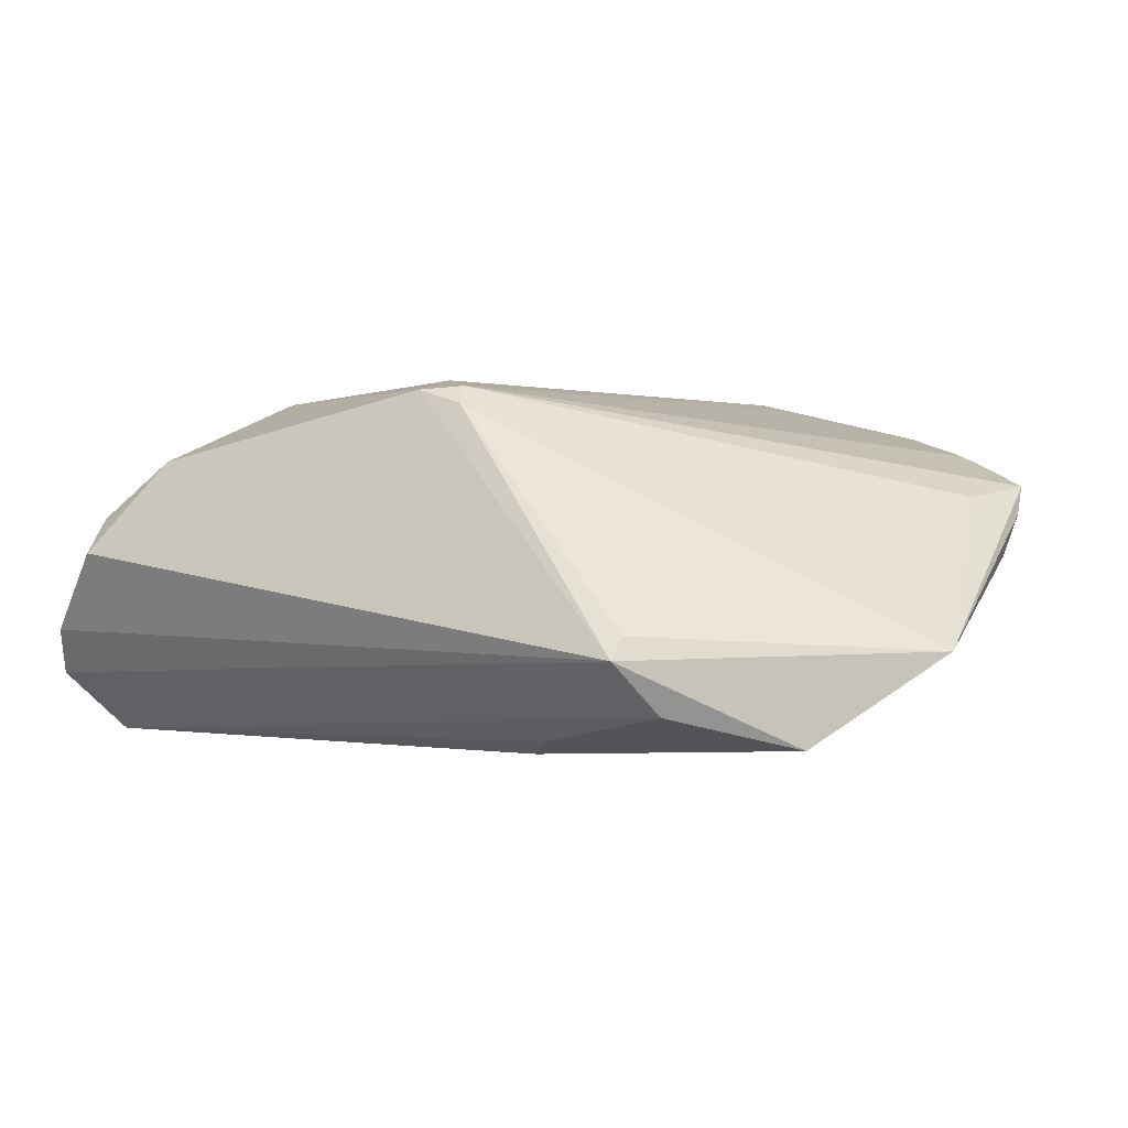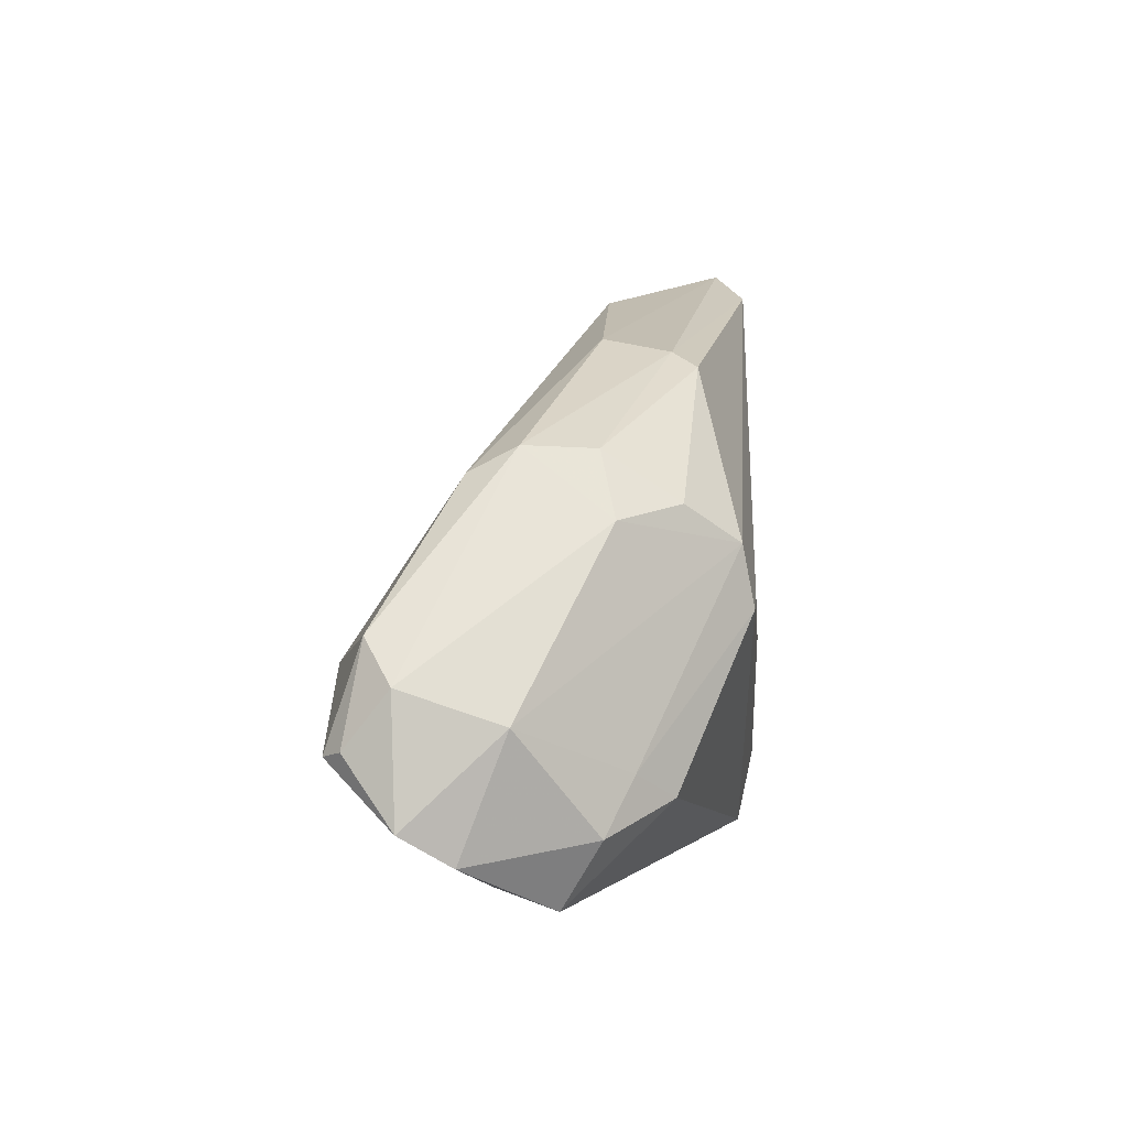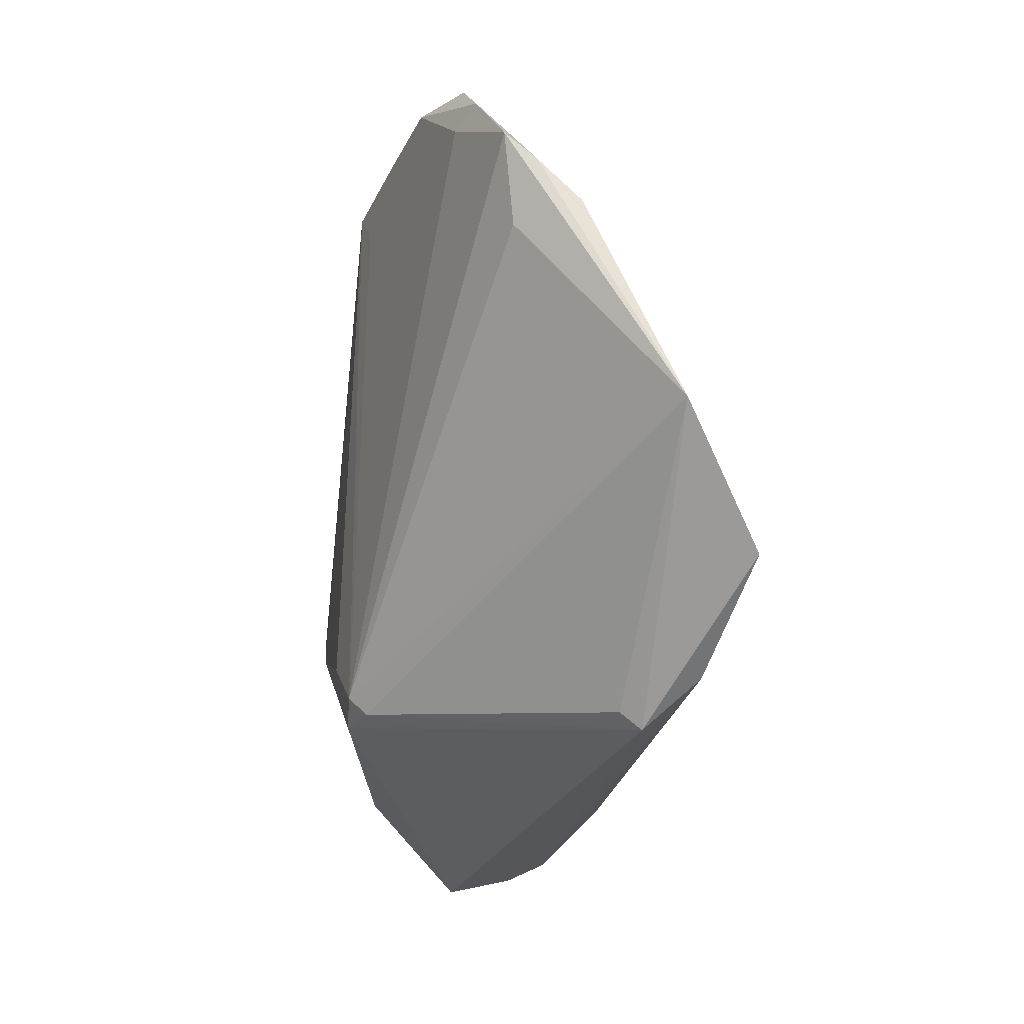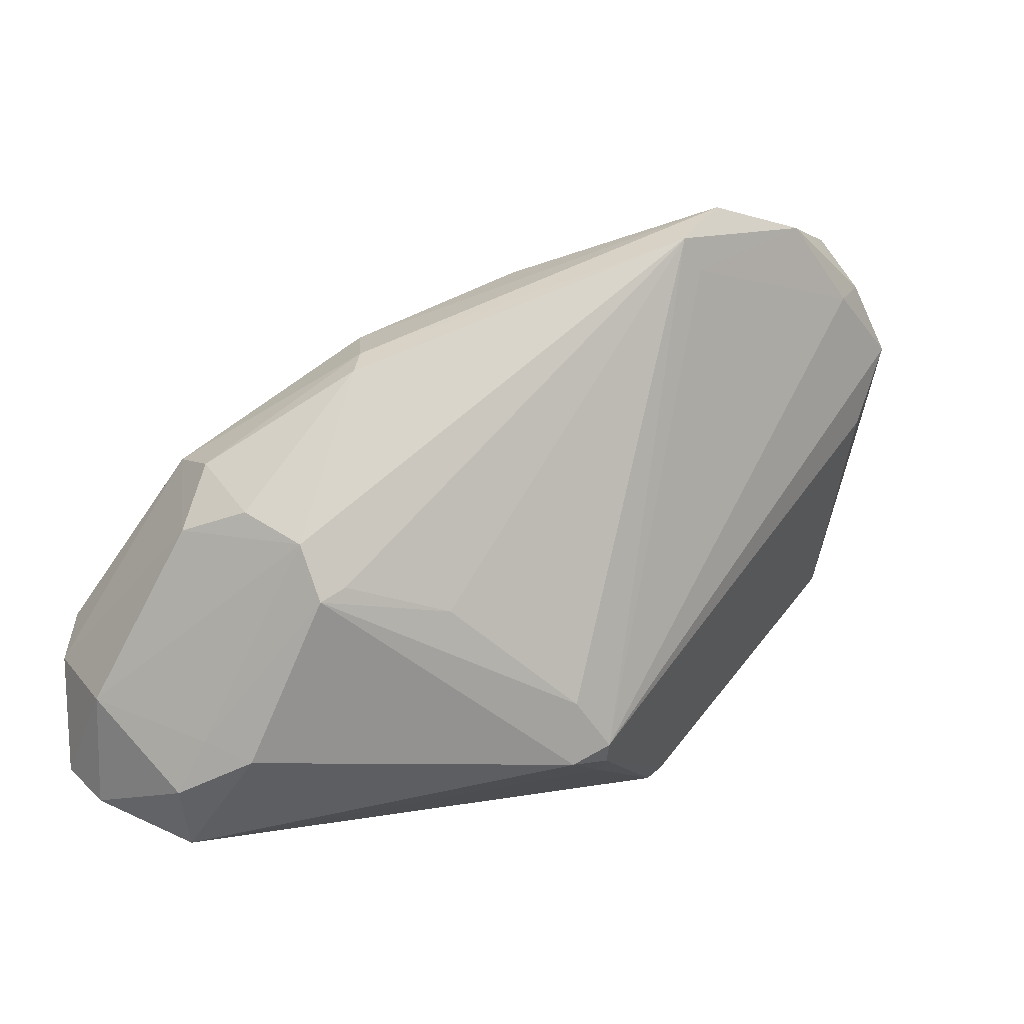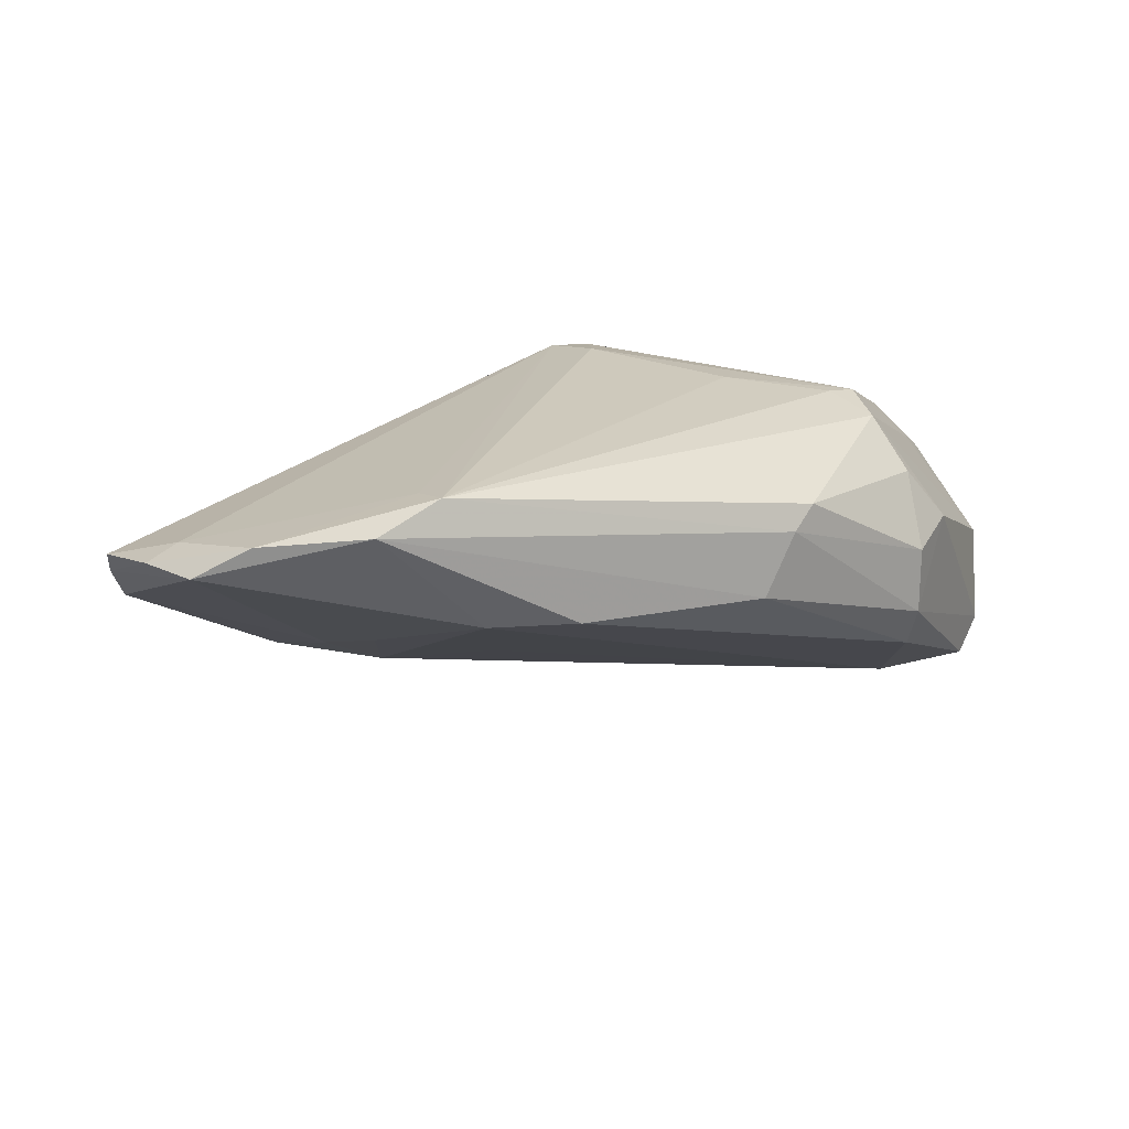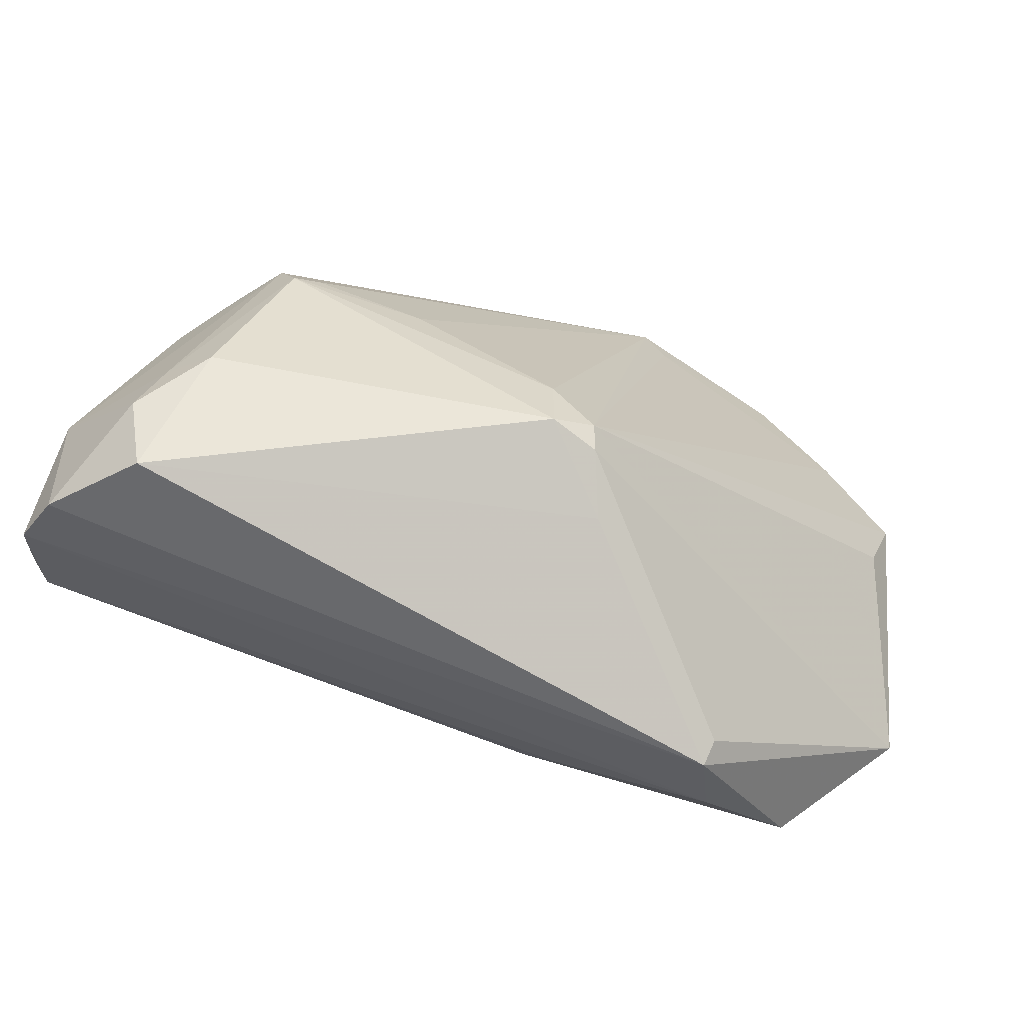
<metadata>
{"format":"obj","ext":"obj","renderer":"f3d","projection":"perspective","resolution":1024,"background":"white","views":[{"elev":0.1,"azim":29.3,"up":"+Z"},{"elev":-6.0,"azim":-87.8,"up":"+Y"},{"elev":-25.1,"azim":80.6,"up":"+Y"},{"elev":2.8,"azim":-28.6,"up":"+Y"},{"elev":22.4,"azim":-178.4,"up":"+Z"},{"elev":-73.8,"azim":-20.5,"up":"+Y"}]}
</metadata>
<code>
v 0.03558 -0.01263 -0.01551
v 0.03861 -0.02101 -0.01801
v 0.02111 0.001217 -0.01139
v -0.002201 -0.02681 0.01807
v 0.04756 0.012 0.0008566
v -0.0215 0.01976 0.004597
v 0.04965 -0.01026 -0.008541
v 0.04726 0.01936 0.0086
v 0.04152 0.02672 0.01067
v -0.04093 -0.02276 0.007854
v 0.02656 0.007738 -0.006522
v 0.03599 0.03207 0.01118
v -0.04257 -0.0006733 0.006198
v -0.002677 -0.01992 0.01954
v 0.04179 -0.0129 -0.01312
v -0.0394 0.006213 0.004735
v 0.002927 -0.02697 0.01652
v 0.04456 0.01037 0.007231
v 0.007458 0.009331 -0.006525
v -0.03813 -0.01279 -0.01858
v -0.02635 0.01598 0.01375
v -0.03706 -0.02479 0.01144
v -0.0341 -0.001756 0.01756
v -0.04917 -0.019 -0.002663
v 0.03838 0.0252 0.01238
v 0.01365 0.02738 0.01875
v -0.02447 0.01785 0.0113
v 0.04786 0.01623 0.00544
v 0.03422 -0.004595 -0.0122
v -0.03999 -0.0347 0.001178
v -0.03238 -0.007659 0.0187
v 0.01718 0.0347 0.01674
v -0.0394 0.006557 -0.002449
v -0.04737 -0.03085 -0.007334
v 0.02491 -0.03308 -0.006764
v 0.02051 0.02581 0.004734
v 0.02946 0.033 0.01498
v -0.04806 -0.02103 -0.01713
v -0.04601 -0.02133 -0.01892
v 0.02742 -0.02997 -0.01463
v 0.02028 0.01345 -0.003604
v -0.03867 0.00418 -0.00733
v -0.04276 -0.02846 0.005063
v 0.007113 0.02852 0.004733
v 0.02452 -0.0347 -0.0091
v -0.03795 0.001387 0.0122
v 0.005534 -0.02916 0.01035
v 0.008831 -0.02161 -0.01954
v 0.01104 0.03079 0.01954
v 0.002148 -0.02492 0.01843
v -0.01797 -0.009163 0.01954
v -0.04965 -0.01564 -0.01266
v -0.0297 -0.00622 0.01893
v 0.01169 -0.0247 -0.01795
v -0.04915 -0.02801 -0.0123
v -0.002499 0.02746 0.004882
v -0.0473 -0.01103 -0.01533
f 45 2 7
f 4 17 50
f 17 7 50
f 45 17 47
f 47 17 4
f 35 17 45
f 45 7 35
f 35 7 17
f 40 2 45
f 40 39 54
f 40 45 55
f 55 39 40
f 18 7 8
f 8 50 18
f 18 50 7
f 4 31 22
f 4 50 14
f 14 31 4
f 54 39 48
f 2 40 48
f 48 40 54
f 4 22 30
f 45 47 30
f 30 47 4
f 53 23 31
f 38 39 55
f 55 52 38
f 43 30 22
f 31 14 51
f 51 53 31
f 46 23 21
f 46 13 23
f 52 13 33
f 20 48 39
f 26 50 25
f 25 37 26
f 25 50 8
f 9 25 8
f 37 25 9
f 30 43 34
f 55 45 34
f 45 30 34
f 23 13 24
f 24 13 52
f 24 34 43
f 24 52 55
f 55 34 24
f 16 33 13
f 16 46 21
f 13 46 16
f 57 20 39
f 39 38 57
f 57 38 52
f 52 33 57
f 26 37 49
f 37 32 49
f 21 23 49
f 23 53 49
f 53 51 49
f 49 51 14
f 49 50 26
f 49 14 50
f 23 24 10
f 10 24 43
f 31 23 10
f 10 22 31
f 10 43 22
f 20 57 42
f 33 6 42
f 42 57 33
f 32 6 27
f 21 49 27
f 27 49 32
f 27 6 33
f 27 16 21
f 33 16 27
f 48 20 1
f 20 3 1
f 2 48 1
f 20 42 44
f 15 7 2
f 2 1 15
f 37 9 12
f 12 32 37
f 12 44 32
f 19 3 20
f 20 44 19
f 19 44 3
f 56 6 32
f 32 44 56
f 56 42 6
f 56 44 42
f 44 12 36
f 5 11 12
f 5 15 1
f 7 15 5
f 12 11 41
f 41 36 12
f 44 36 41
f 3 44 41
f 41 11 3
f 29 5 1
f 11 5 29
f 29 1 3
f 3 11 29
f 28 12 9
f 28 5 12
f 28 9 8
f 8 7 28
f 7 5 28

</code>
